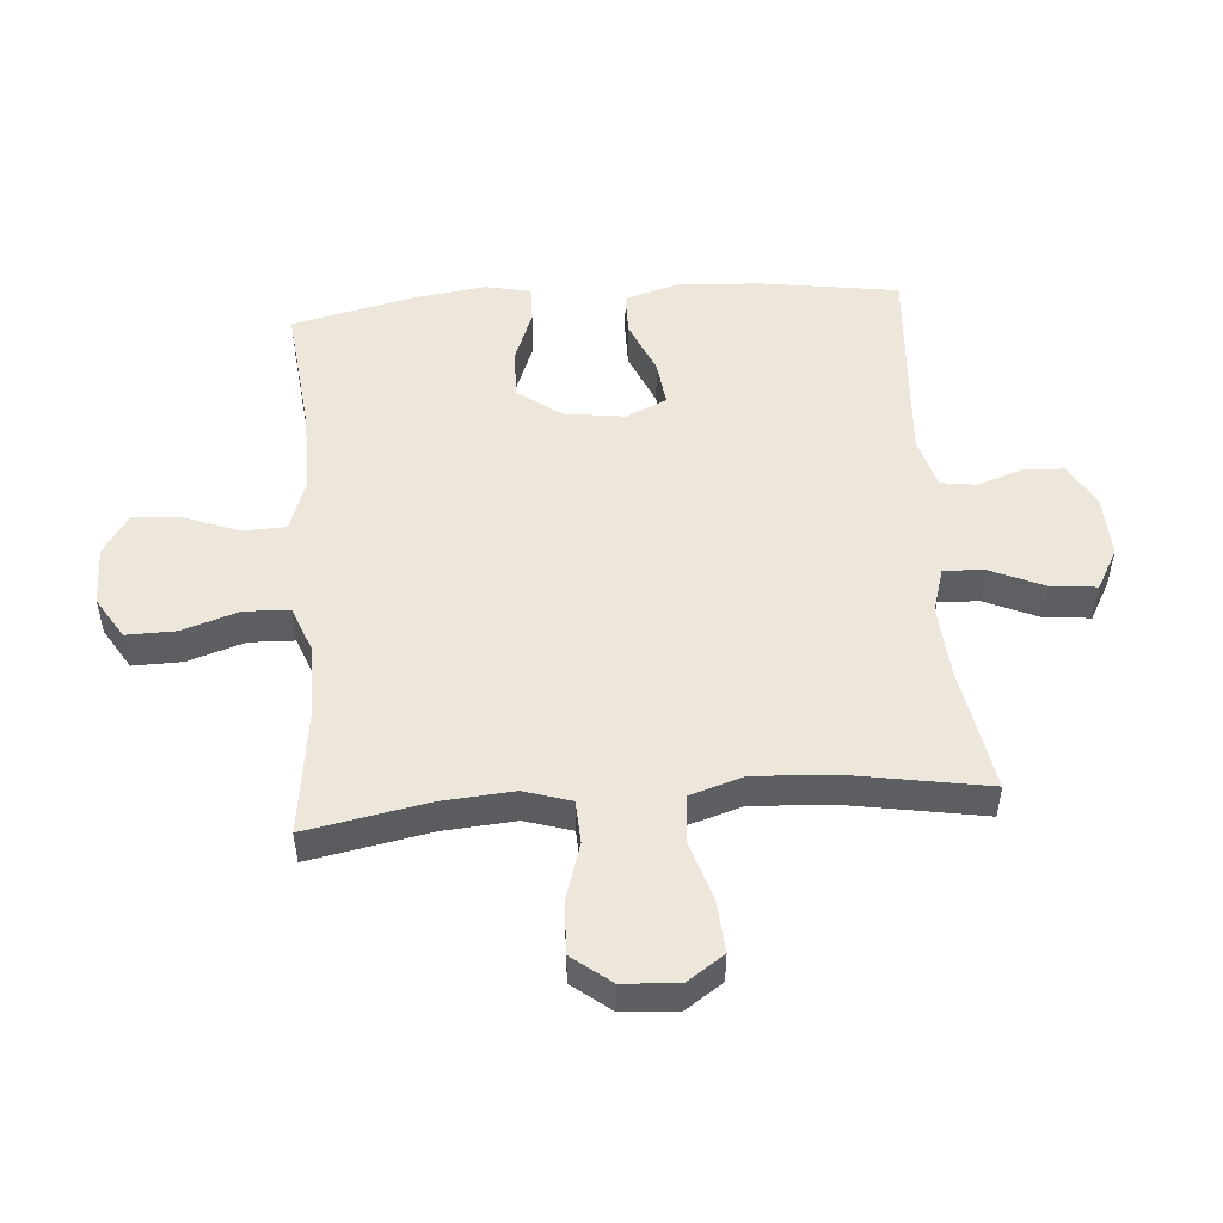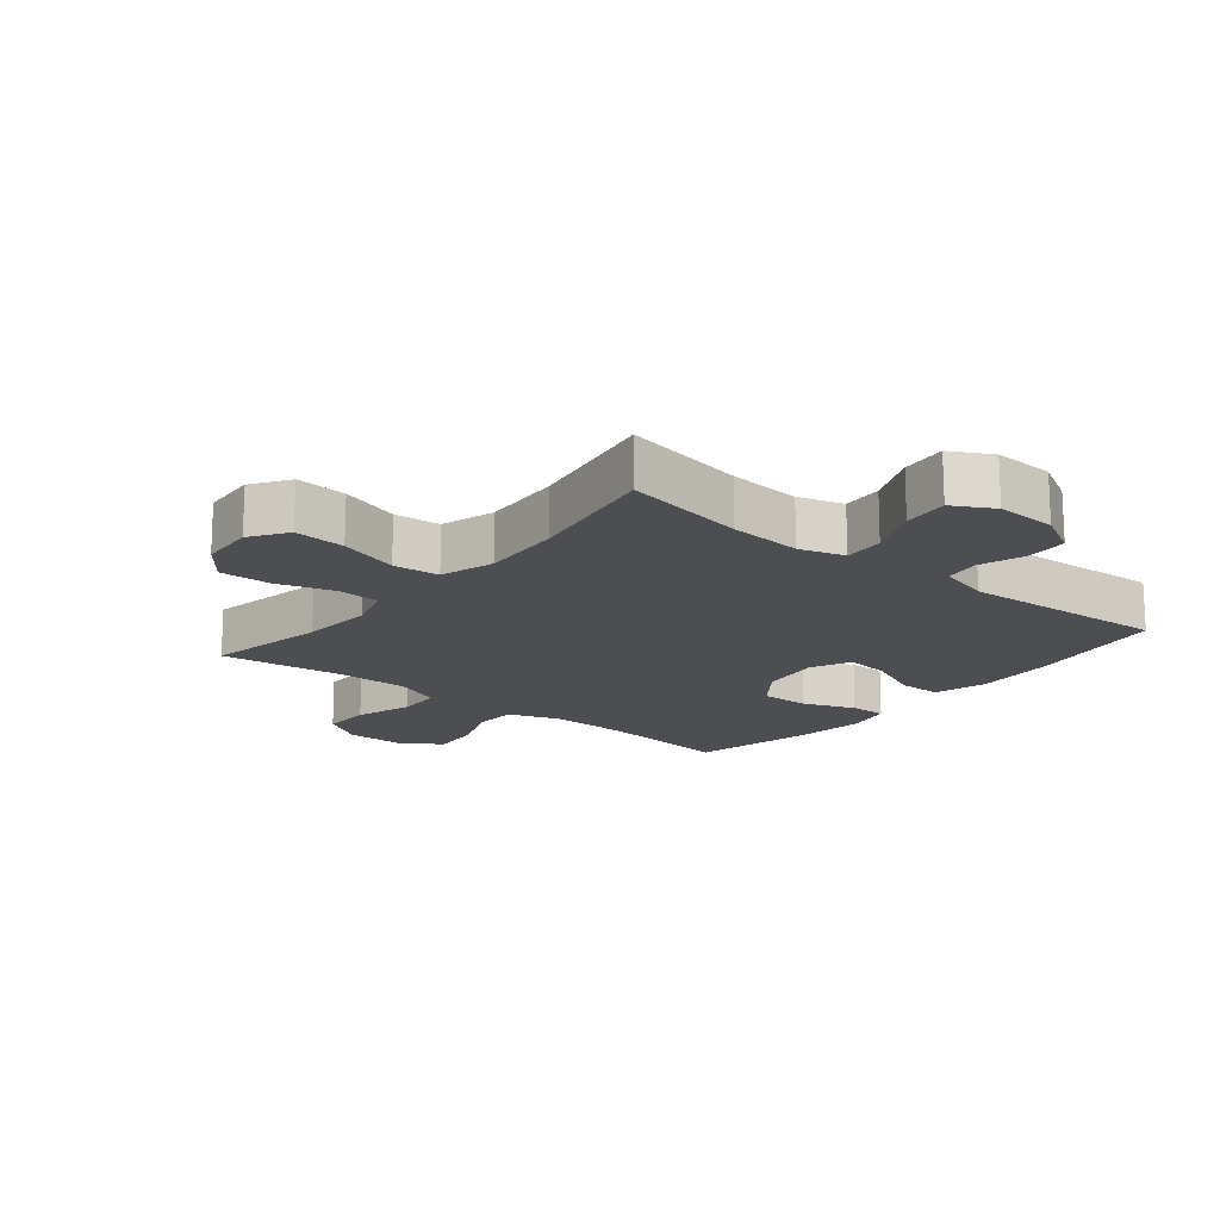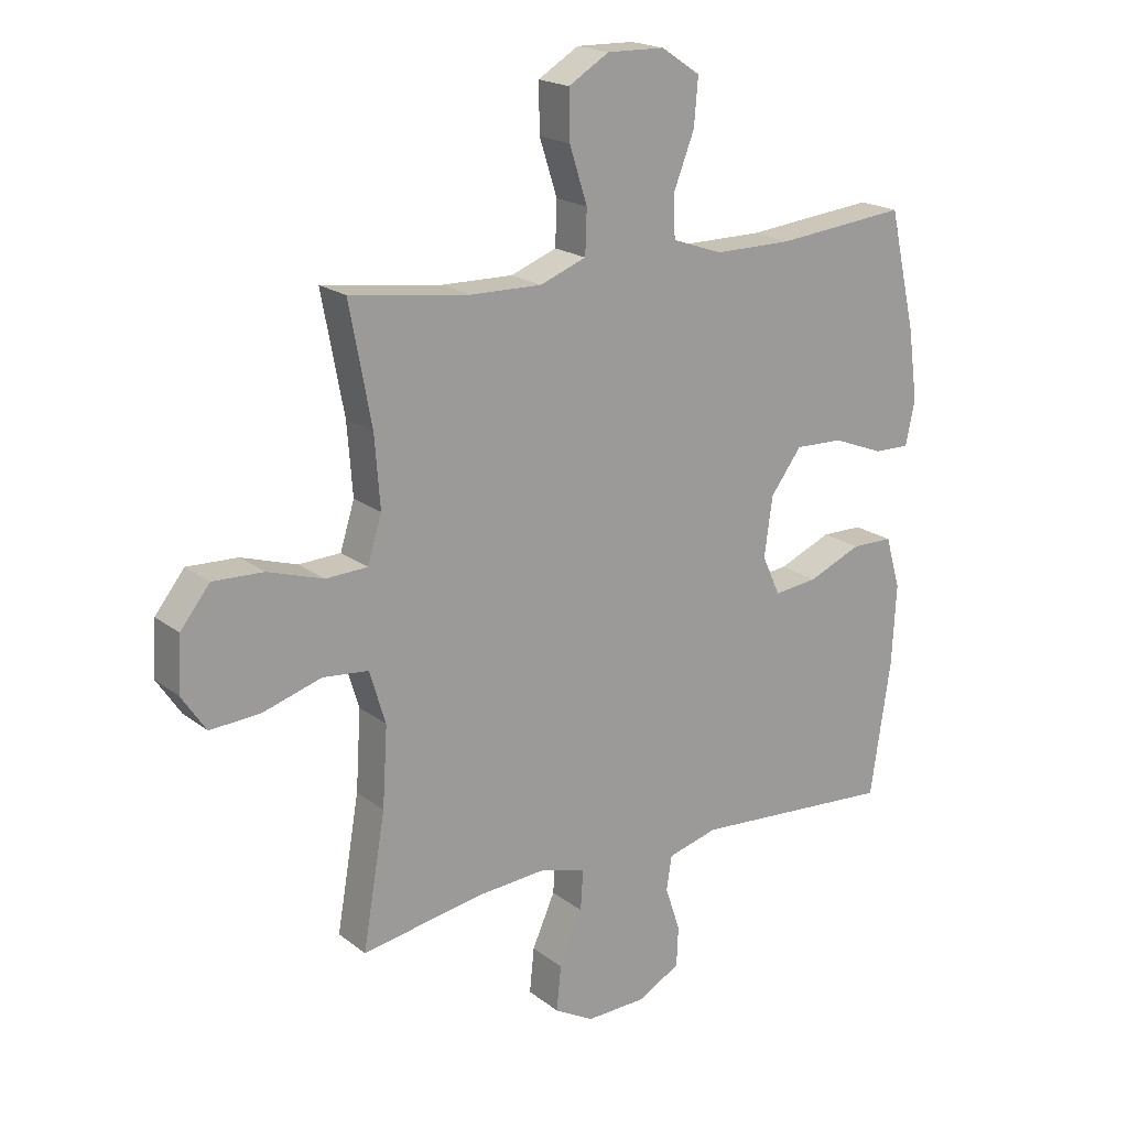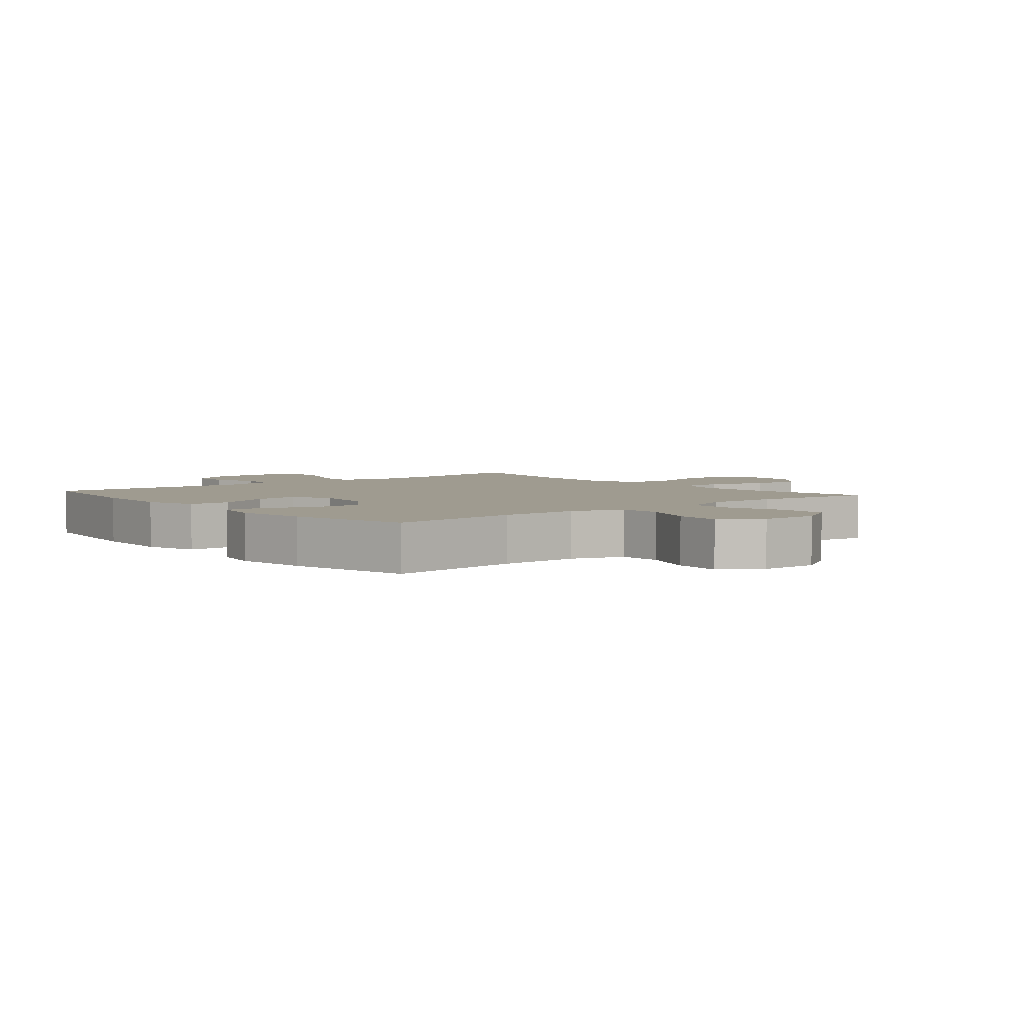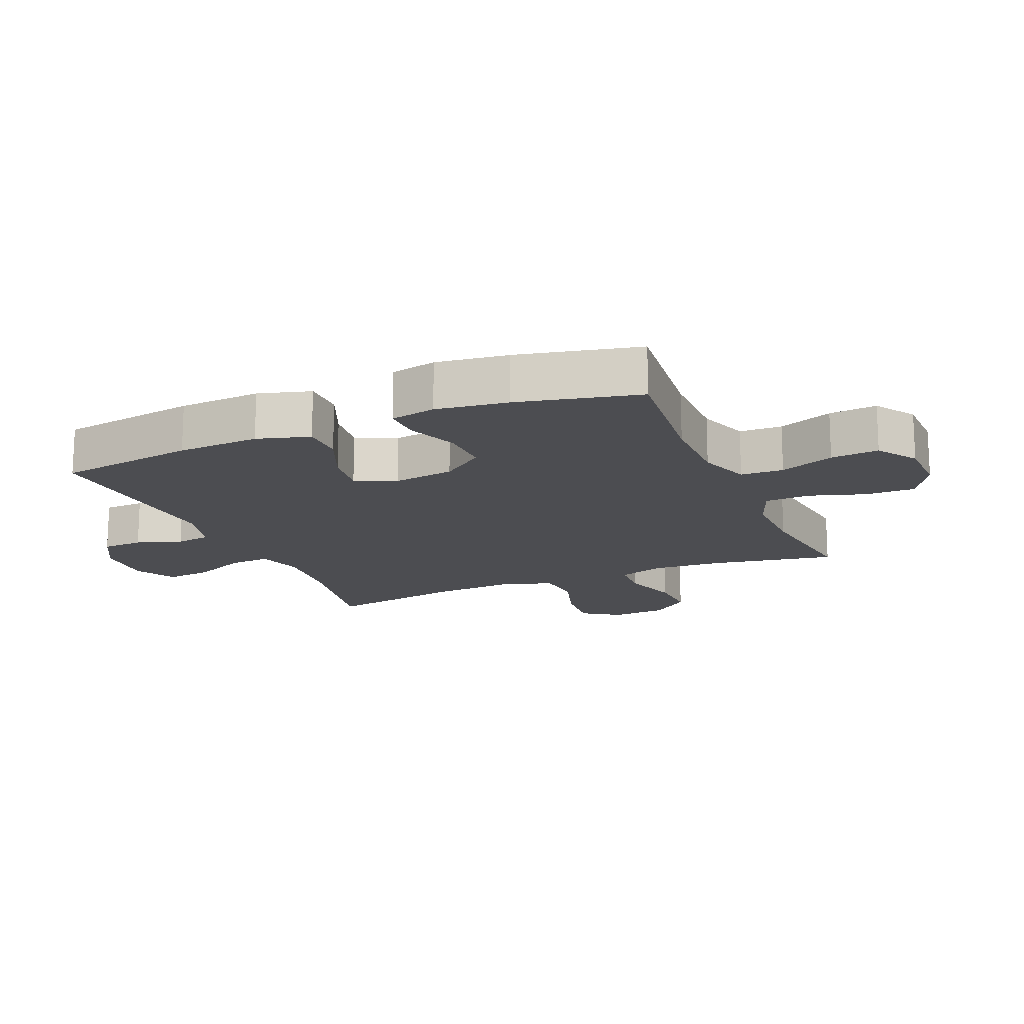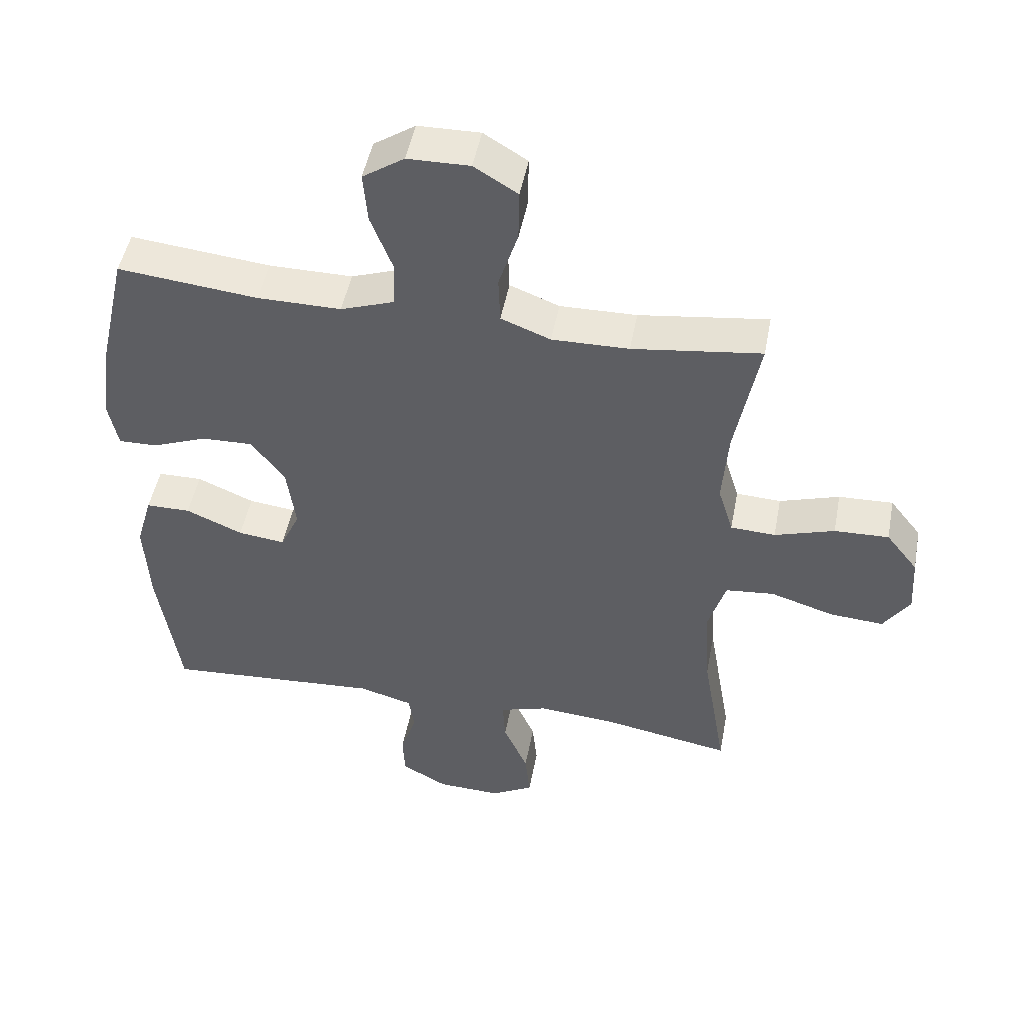
<metadata>
{"format":"obj","ext":"obj","renderer":"f3d","projection":"perspective","resolution":1024,"background":"white","views":[{"elev":51.3,"azim":85.5,"up":"+Y"},{"elev":-16.8,"azim":140.7,"up":"+Y"},{"elev":19.2,"azim":144.6,"up":"+Z"},{"elev":4.0,"azim":-40.0,"up":"+Y"},{"elev":-16.2,"azim":-67.0,"up":"+Y"},{"elev":48.3,"azim":10.7,"up":"+Z"}]}
</metadata>
<code>
o path220
v 0.4383 0.0375 -0.2857
v 0.4299 0.0375 -0.1512
v 0.4571 0.0375 -0.0621
v 0.5336 0.0375 -0.05457
v 0.6328 0.0375 -0.08538
v 0.7181 0.0375 -0.09149
v 0.7595 0.0375 -0.02999
v 0.7536 0.0375 0.06137
v 0.7038 0.0375 0.1247
v 0.6183 0.0375 0.1215
v 0.5243 0.0375 0.09193
v 0.4538 0.0375 0.09534
v 0.4298 0.0375 0.1729
v 0.439 0.0375 0.2923
v 0.4765 0.0375 0.4921
v 0.2741 0.0375 0.4652
v 0.1533 0.0375 0.4631
v 0.07525 0.0375 0.4932
v 0.07262 0.0375 0.5671
v 0.1027 0.0375 0.6611
v 0.104 0.0375 0.7425
v 0.03551 0.0375 0.7843
v -0.06209 0.0375 0.7825
v -0.1275 0.0375 0.7388
v -0.1207 0.0375 0.6594
v -0.0858 0.0375 0.5694
v -0.0883 0.0375 0.4987
v -0.1733 0.0375 0.4688
v -0.3049 0.0375 0.4692
v -0.5254 0.0375 0.4921
v -0.5711 0.0375 0.2914
v -0.587 0.0375 0.1724
v -0.5717 0.0375 0.09718
v -0.511 0.0375 0.09838
v -0.4253 0.0375 0.1319
v -0.3436 0.0375 0.1344
v -0.291 0.0375 0.06383
v -0.2772 0.0375 -0.03694
v -0.3079 0.0375 -0.1038
v -0.382 0.0375 -0.09491
v -0.4715 0.0375 -0.05654
v -0.5417 0.0375 -0.05728
v -0.567 0.0375 -0.1445
v -0.5598 0.0375 -0.2807
v -0.5254 0.0375 -0.5096
v -0.1847 0.0375 -0.4863
v -0.0994 0.0375 -0.5097
v -0.09076 0.0375 -0.5678
v -0.116 0.0375 -0.643
v -0.113 0.0375 -0.711
v -0.04059 0.0375 -0.7507
v 0.06 0.0375 -0.7543
v 0.1268 0.0375 -0.7173
v 0.1191 0.0375 -0.6416
v 0.08062 0.0375 -0.5537
v 0.07626 0.0375 -0.4865
v 0.1512 0.0375 -0.4638
v 0.2719 0.0375 -0.4729
v 0.4765 0.0375 -0.5096
v 0.4383 -0.0375 -0.2857
v 0.4299 -0.0375 -0.1512
v 0.4571 -0.0375 -0.0621
v 0.5336 -0.0375 -0.05457
v 0.6328 -0.0375 -0.08538
v 0.7181 -0.0375 -0.09149
v 0.7595 -0.0375 -0.02999
v 0.7536 -0.0375 0.06137
v 0.7038 -0.0375 0.1247
v 0.6183 -0.0375 0.1215
v 0.5243 -0.0375 0.09193
v 0.4538 -0.0375 0.09534
v 0.4298 -0.0375 0.1729
v 0.439 -0.0375 0.2923
v 0.4765 -0.0375 0.4921
v 0.2741 -0.0375 0.4652
v 0.1533 -0.0375 0.4631
v 0.07525 -0.0375 0.4932
v 0.07262 -0.0375 0.5671
v 0.1027 -0.0375 0.6611
v 0.104 -0.0375 0.7425
v 0.03551 -0.0375 0.7843
v -0.06209 -0.0375 0.7825
v -0.1275 -0.0375 0.7388
v -0.1207 -0.0375 0.6594
v -0.0858 -0.0375 0.5694
v -0.0883 -0.0375 0.4987
v -0.1733 -0.0375 0.4688
v -0.3049 -0.0375 0.4692
v -0.5254 -0.0375 0.4921
v -0.5711 -0.0375 0.2914
v -0.587 -0.0375 0.1724
v -0.5717 -0.0375 0.09718
v -0.511 -0.0375 0.09838
v -0.4253 -0.0375 0.1319
v -0.3436 -0.0375 0.1344
v -0.291 -0.0375 0.06383
v -0.2772 -0.0375 -0.03694
v -0.3079 -0.0375 -0.1038
v -0.382 -0.0375 -0.09491
v -0.4715 -0.0375 -0.05654
v -0.5417 -0.0375 -0.05728
v -0.567 -0.0375 -0.1445
v -0.5598 -0.0375 -0.2807
v -0.5254 -0.0375 -0.5096
v -0.1847 -0.0375 -0.4863
v -0.0994 -0.0375 -0.5097
v -0.09076 -0.0375 -0.5678
v -0.116 -0.0375 -0.643
v -0.113 -0.0375 -0.711
v -0.04059 -0.0375 -0.7507
v 0.06 -0.0375 -0.7543
v 0.1268 -0.0375 -0.7173
v 0.1191 -0.0375 -0.6416
v 0.08062 -0.0375 -0.5537
v 0.07626 -0.0375 -0.4865
v 0.1512 -0.0375 -0.4638
v 0.2719 -0.0375 -0.4729
v 0.4765 -0.0375 -0.5096
v 0.104 0.0375 0.7425
v 0.03551 0.0375 0.7843
v -0.06209 0.0375 0.7825
v -0.1275 0.0375 0.7388
v -0.1275 0.0375 0.7388
v 0.1027 0.0375 0.6611
v -0.1207 0.0375 0.6594
v 0.07262 0.0375 0.5671
v -0.0858 0.0375 0.5694
v -0.0883 0.0375 0.4987
v -0.0883 0.0375 0.4987
v 0.07525 0.0375 0.4932
v 0.07525 0.0375 0.4932
v -0.1733 0.0375 0.4688
v 0.1533 0.0375 0.4631
v -0.3049 0.0375 0.4692
v -0.5254 0.0375 0.4921
v -0.5254 0.0375 0.4921
v 0.4765 0.0375 0.4921
v 0.4765 0.0375 0.4921
v 0.2741 0.0375 0.4652
v 0.439 0.0375 0.2923
v -0.5711 0.0375 0.2914
v 0.4298 0.0375 0.1729
v -0.587 0.0375 0.1724
v 0.4538 0.0375 0.09534
v 0.4538 0.0375 0.09534
v -0.4253 0.0375 0.1319
v -0.3436 0.0375 0.1344
v -0.5717 0.0375 0.09718
v -0.5717 0.0375 0.09718
v -0.291 0.0375 0.06383
v -0.511 0.0375 0.09838
v 0.7536 0.0375 0.06137
v 0.7038 0.0375 0.1247
v 0.6183 0.0375 0.1215
v 0.5243 0.0375 0.09193
v -0.2772 0.0375 -0.03694
v 0.7595 0.0375 -0.02999
v 0.7181 0.0375 -0.09149
v -0.3079 0.0375 -0.1038
v -0.3079 0.0375 -0.1038
v 0.6328 0.0375 -0.08538
v 0.5336 0.0375 -0.05457
v 0.4571 0.0375 -0.0621
v 0.4571 0.0375 -0.0621
v -0.382 0.0375 -0.09491
v -0.4715 0.0375 -0.05654
v -0.5417 0.0375 -0.05728
v -0.5417 0.0375 -0.05728
v -0.567 0.0375 -0.1445
v 0.4299 0.0375 -0.1512
v -0.5598 0.0375 -0.2807
v 0.4383 0.0375 -0.2857
v 0.1512 0.0375 -0.4638
v 0.2719 0.0375 -0.4729
v 0.07626 0.0375 -0.4865
v 0.07626 0.0375 -0.4865
v -0.5254 0.0375 -0.5096
v -0.5254 0.0375 -0.5096
v -0.1847 0.0375 -0.4863
v 0.4765 0.0375 -0.5096
v 0.4765 0.0375 -0.5096
v -0.0994 0.0375 -0.5097
v -0.0994 0.0375 -0.5097
v 0.08062 0.0375 -0.5537
v -0.09076 0.0375 -0.5678
v 0.1191 0.0375 -0.6416
v -0.116 0.0375 -0.643
v 0.1268 0.0375 -0.7173
v 0.1268 0.0375 -0.7173
v -0.113 0.0375 -0.711
v -0.04059 0.0375 -0.7507
v 0.06 0.0375 -0.7543
v 0.104 -0.0375 0.7425
v 0.03551 -0.0375 0.7843
v -0.06209 -0.0375 0.7825
v -0.1275 -0.0375 0.7388
v -0.1275 -0.0375 0.7388
v 0.1027 -0.0375 0.6611
v -0.1207 -0.0375 0.6594
v 0.07262 -0.0375 0.5671
v -0.0858 -0.0375 0.5694
v -0.0883 -0.0375 0.4987
v -0.0883 -0.0375 0.4987
v 0.07525 -0.0375 0.4932
v 0.07525 -0.0375 0.4932
v -0.1733 -0.0375 0.4688
v 0.1533 -0.0375 0.4631
v -0.3049 -0.0375 0.4692
v -0.5254 -0.0375 0.4921
v -0.5254 -0.0375 0.4921
v 0.4765 -0.0375 0.4921
v 0.4765 -0.0375 0.4921
v 0.2741 -0.0375 0.4652
v 0.439 -0.0375 0.2923
v -0.5711 -0.0375 0.2914
v 0.4298 -0.0375 0.1729
v -0.587 -0.0375 0.1724
v 0.4538 -0.0375 0.09534
v 0.4538 -0.0375 0.09534
v -0.4253 -0.0375 0.1319
v -0.3436 -0.0375 0.1344
v -0.5717 -0.0375 0.09718
v -0.5717 -0.0375 0.09718
v -0.291 -0.0375 0.06383
v -0.511 -0.0375 0.09838
v 0.7536 -0.0375 0.06137
v 0.7038 -0.0375 0.1247
v 0.6183 -0.0375 0.1215
v 0.5243 -0.0375 0.09193
v -0.2772 -0.0375 -0.03694
v 0.7595 -0.0375 -0.02999
v 0.7181 -0.0375 -0.09149
v -0.3079 -0.0375 -0.1038
v -0.3079 -0.0375 -0.1038
v 0.6328 -0.0375 -0.08538
v 0.5336 -0.0375 -0.05457
v 0.4571 -0.0375 -0.0621
v 0.4571 -0.0375 -0.0621
v -0.382 -0.0375 -0.09491
v -0.4715 -0.0375 -0.05654
v -0.5417 -0.0375 -0.05728
v -0.5417 -0.0375 -0.05728
v -0.567 -0.0375 -0.1445
v 0.4299 -0.0375 -0.1512
v -0.5598 -0.0375 -0.2807
v 0.4383 -0.0375 -0.2857
v 0.1512 -0.0375 -0.4638
v 0.2719 -0.0375 -0.4729
v 0.07626 -0.0375 -0.4865
v 0.07626 -0.0375 -0.4865
v -0.5254 -0.0375 -0.5096
v -0.5254 -0.0375 -0.5096
v -0.1847 -0.0375 -0.4863
v 0.4765 -0.0375 -0.5096
v 0.4765 -0.0375 -0.5096
v -0.0994 -0.0375 -0.5097
v -0.0994 -0.0375 -0.5097
v 0.08062 -0.0375 -0.5537
v -0.09076 -0.0375 -0.5678
v 0.1191 -0.0375 -0.6416
v -0.116 -0.0375 -0.643
v 0.1268 -0.0375 -0.7173
v 0.1268 -0.0375 -0.7173
v -0.113 -0.0375 -0.711
v -0.04059 -0.0375 -0.7507
v 0.06 -0.0375 -0.7543
f 261 258 259
f 228 235 226
f 221 224 206
f 247 230 249
f 265 260 261
f 235 228 236
f 240 243 239
f 264 265 261
f 231 235 232
f 230 237 218
f 230 244 237
f 246 248 254
f 202 204 200
f 239 245 233
f 229 237 236
f 217 220 215
f 243 245 239
f 251 253 245
f 225 220 217
f 199 195 196
f 199 194 195
f 216 214 213
f 206 224 202
f 200 198 201
f 244 230 247
f 256 258 249
f 218 237 229
f 244 247 246
f 224 204 202
f 201 198 199
f 202 200 201
f 256 249 233
f 220 221 208
f 266 260 265
f 229 236 228
f 228 226 227
f 230 216 224
f 259 258 256
f 260 258 261
f 222 225 217
f 256 233 253
f 253 233 245
f 235 231 226
f 233 249 230
f 194 198 193
f 224 207 204
f 208 221 206
f 215 220 208
f 215 208 209
f 224 216 207
f 213 214 211
f 246 247 248
f 260 266 262
f 198 194 199
f 230 218 216
f 207 216 213
f 241 243 240
f 21 22 81 80
f 22 23 82 81
f 23 123 197 82
f 20 21 80 79
f 24 25 84 83
f 19 20 79 78
f 25 26 85 84
f 26 129 203 85
f 131 19 78 205
f 27 28 87 86
f 17 18 77 76
f 29 136 210 88
f 138 16 75 212
f 28 29 88 87
f 16 17 76 75
f 14 15 74 73
f 30 31 90 89
f 13 14 73 72
f 31 32 91 90
f 145 13 72 219
f 35 36 95 94
f 32 149 223 91
f 36 37 96 95
f 34 35 94 93
f 33 34 93 92
f 8 9 68 67
f 9 10 69 68
f 10 11 70 69
f 11 12 71 70
f 37 38 97 96
f 7 8 67 66
f 6 7 66 65
f 38 160 234 97
f 5 6 65 64
f 4 5 64 63
f 164 4 63 238
f 40 41 100 99
f 41 168 242 100
f 42 43 102 101
f 2 3 62 61
f 39 40 99 98
f 43 44 103 102
f 1 2 61 60
f 57 58 117 116
f 176 57 116 250
f 178 46 105 252
f 44 45 104 103
f 181 1 60 255
f 58 59 118 117
f 46 183 257 105
f 55 56 115 114
f 47 48 107 106
f 54 55 114 113
f 48 49 108 107
f 189 54 113 263
f 49 50 109 108
f 50 51 110 109
f 52 53 112 111
f 51 52 111 110
f 187 185 184
f 154 152 161
f 147 132 150
f 173 175 156
f 191 187 186
f 161 162 154
f 166 165 169
f 190 187 191
f 157 158 161
f 156 144 163
f 156 163 170
f 172 180 174
f 128 126 130
f 165 159 171
f 155 162 163
f 143 141 146
f 169 165 171
f 177 171 179
f 151 143 146
f 125 122 121
f 125 121 120
f 142 139 140
f 132 128 150
f 126 127 124
f 170 173 156
f 182 175 184
f 144 155 163
f 170 172 173
f 150 128 130
f 127 125 124
f 128 127 126
f 182 159 175
f 146 134 147
f 192 191 186
f 155 154 162
f 154 153 152
f 156 150 142
f 185 182 184
f 186 187 184
f 148 143 151
f 182 179 159
f 179 171 159
f 161 152 157
f 159 156 175
f 120 119 124
f 150 130 133
f 134 132 147
f 141 134 146
f 141 135 134
f 150 133 142
f 139 137 140
f 172 174 173
f 186 188 192
f 124 125 120
f 156 142 144
f 133 139 142
f 167 166 169

</code>
